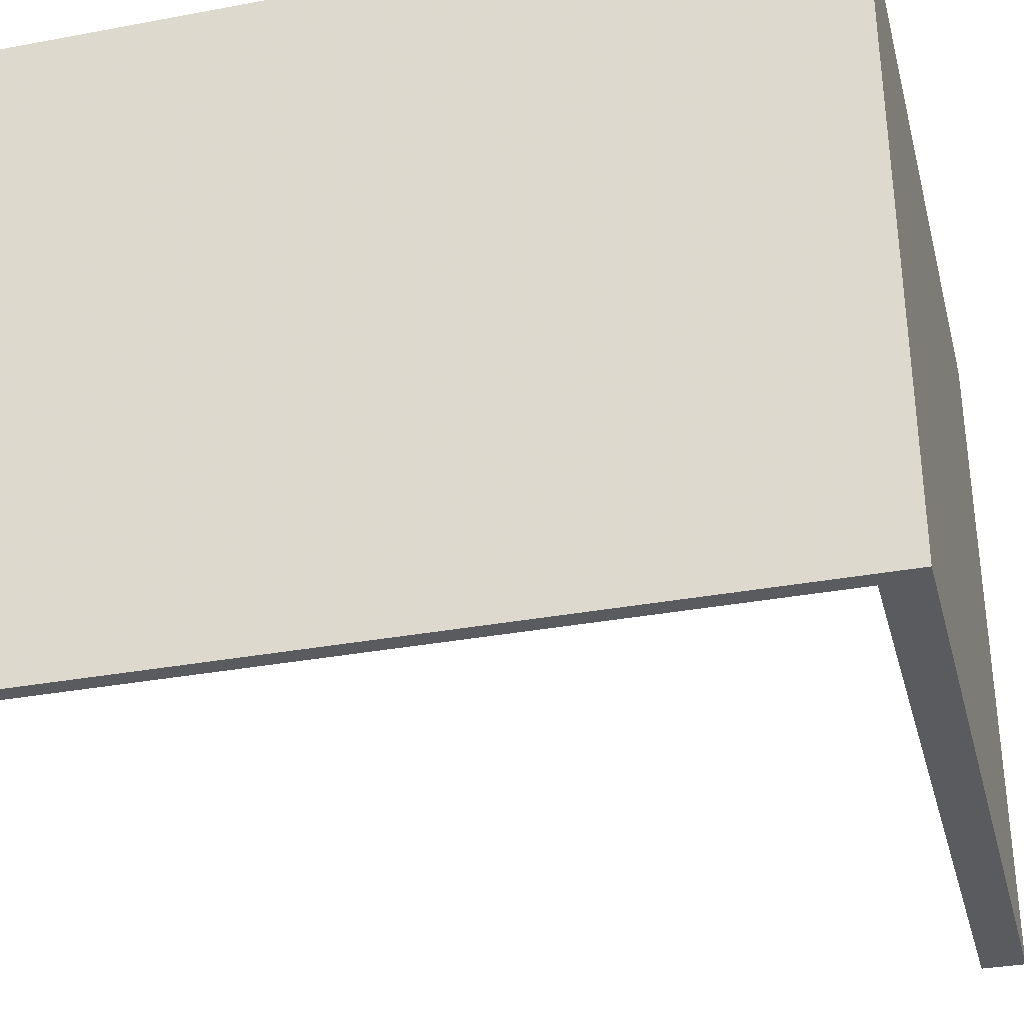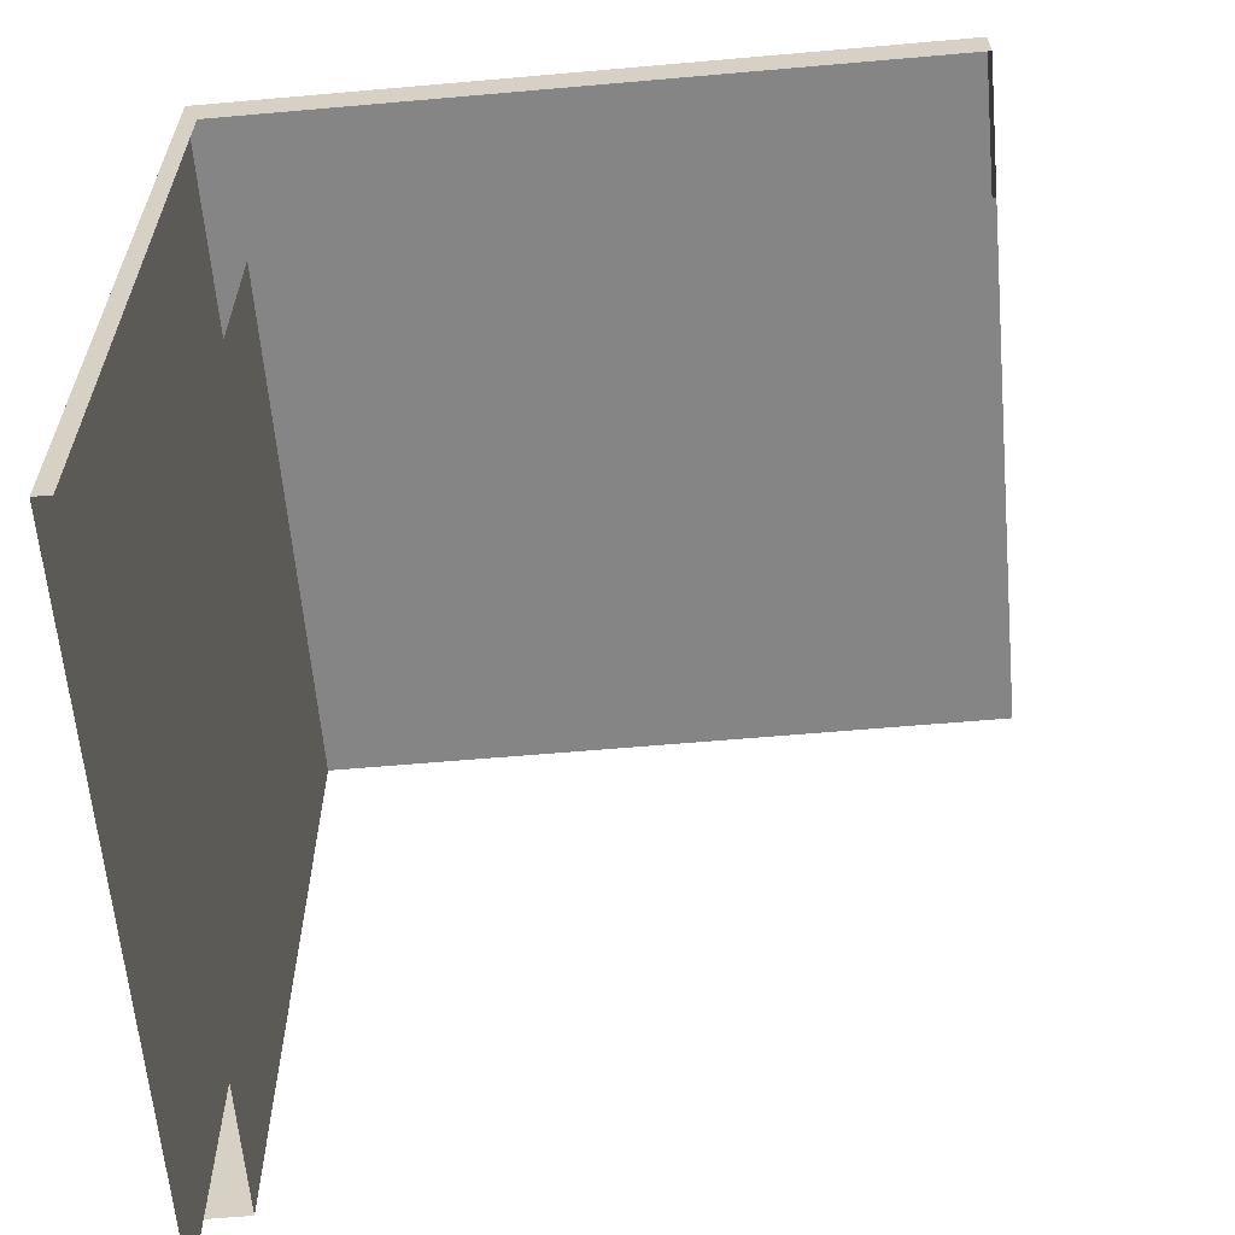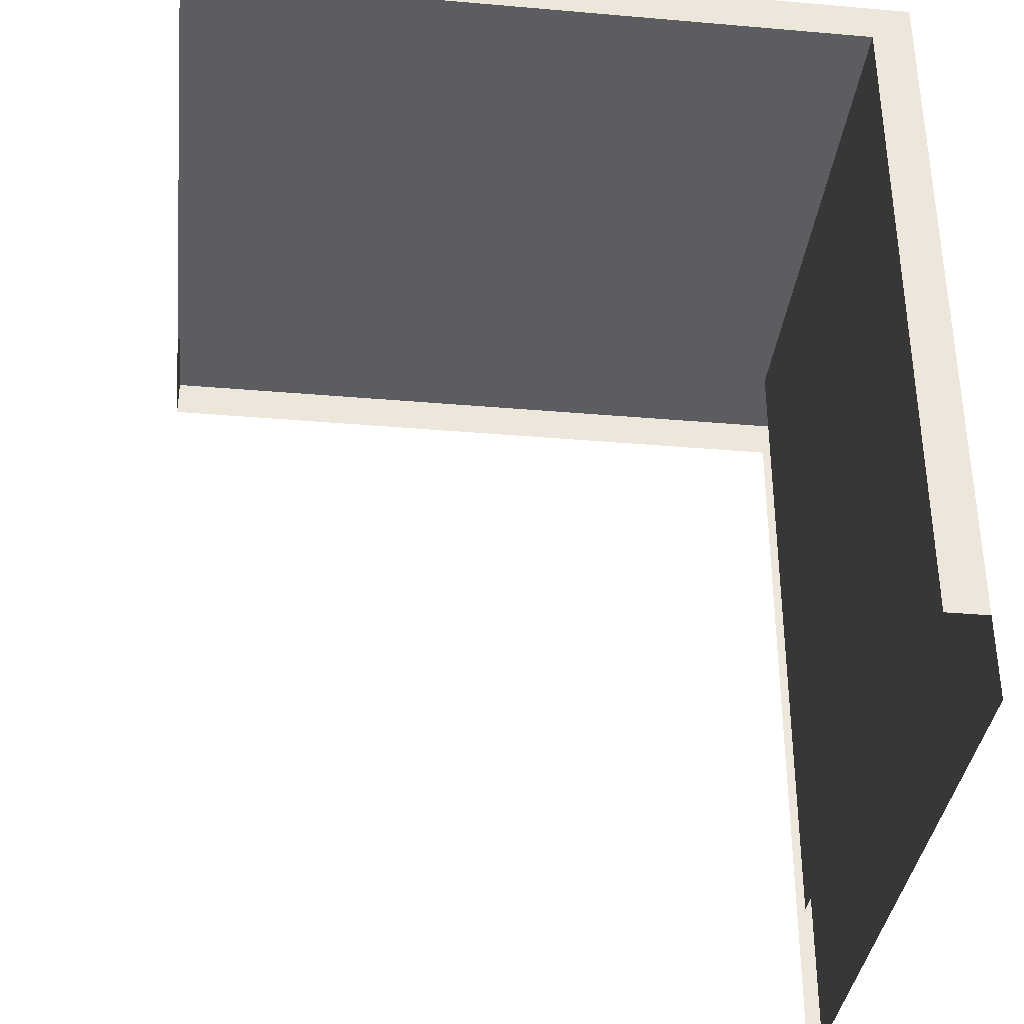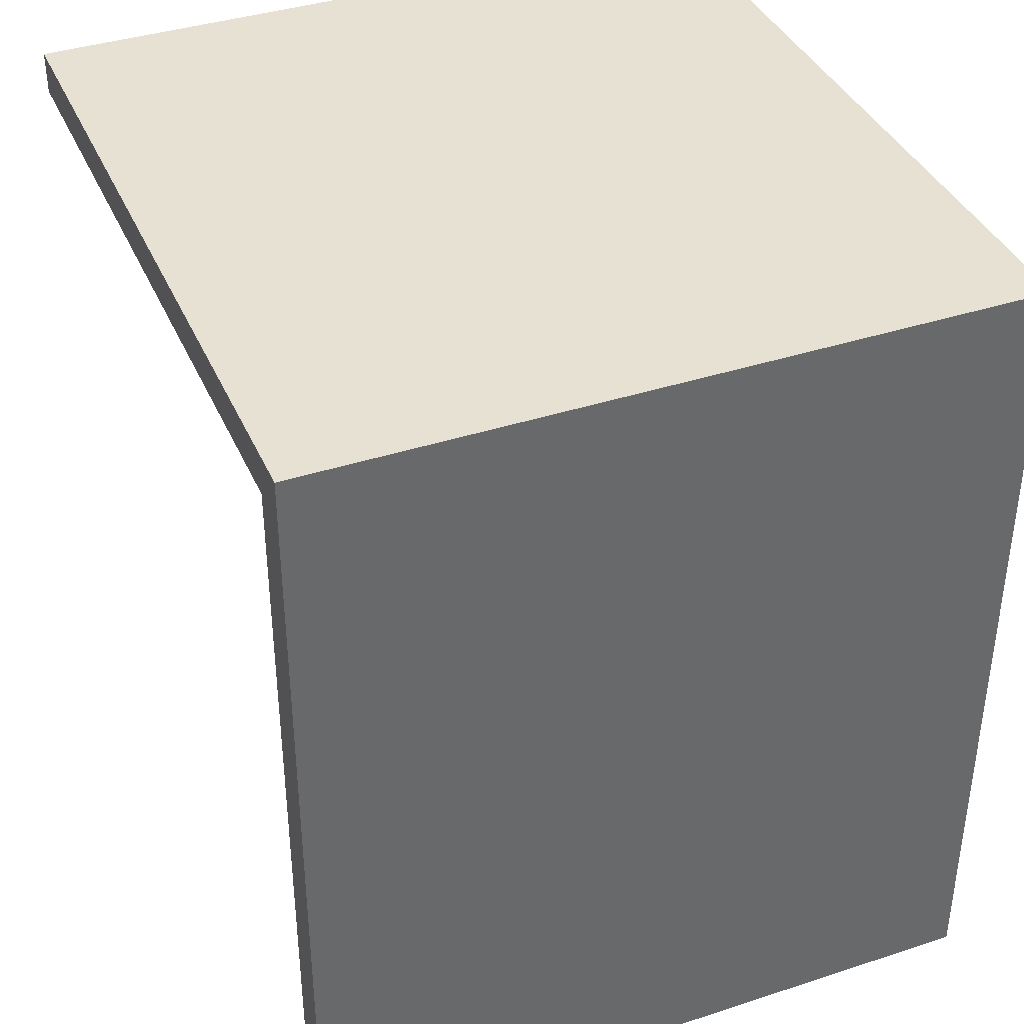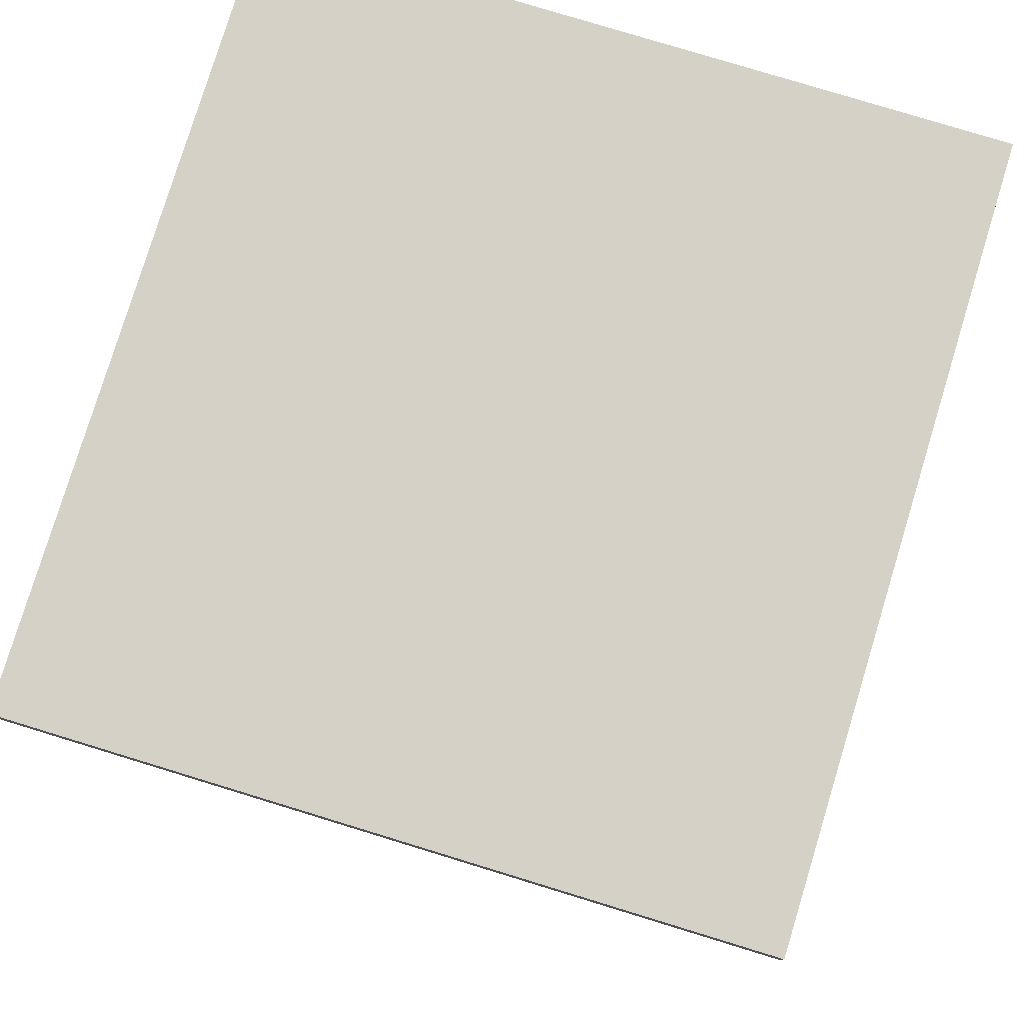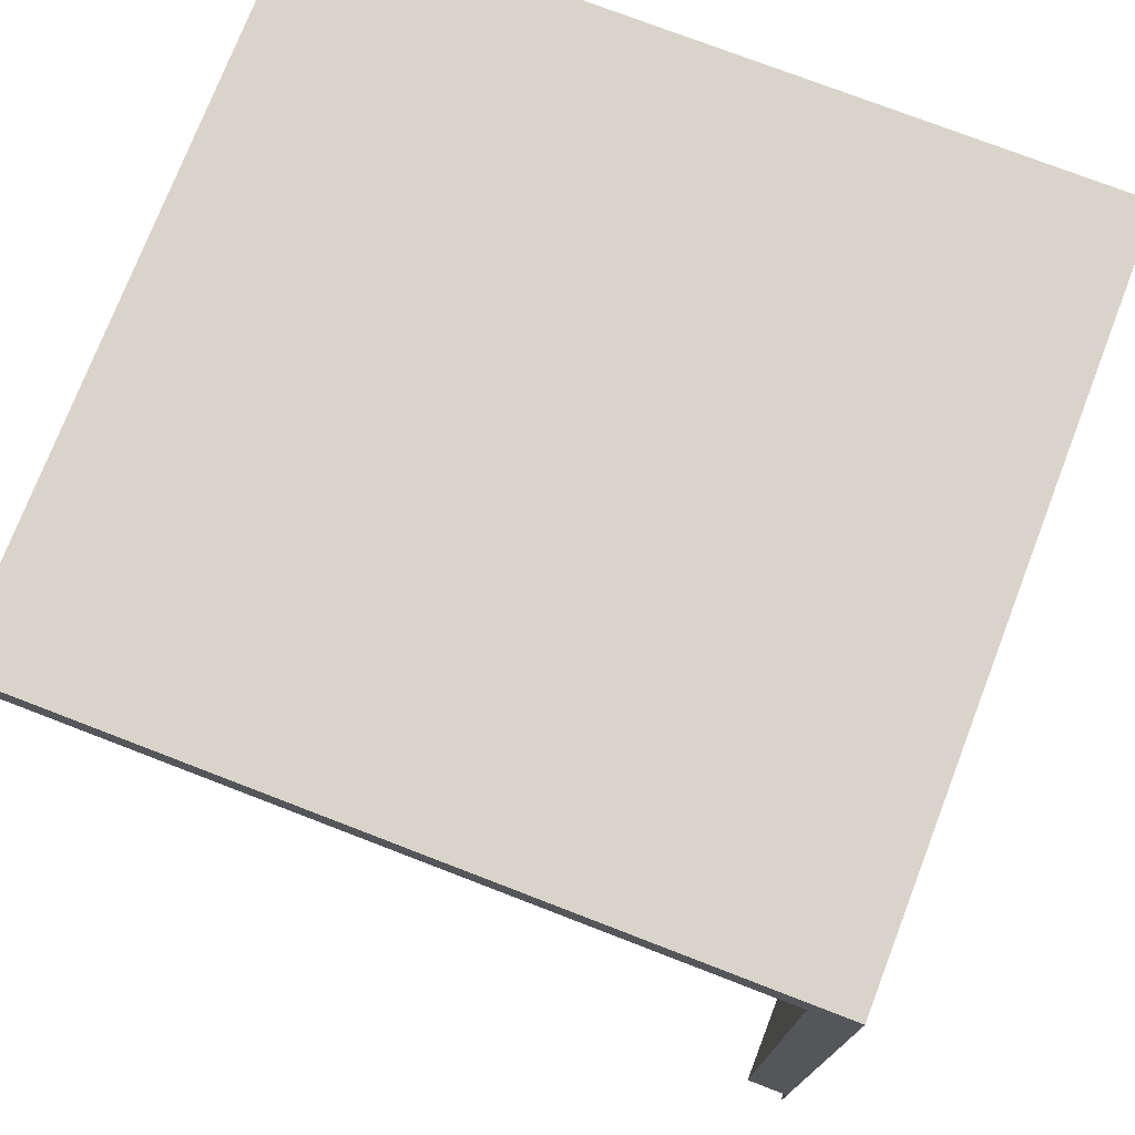
<metadata>
{"format":"obj","ext":"obj","renderer":"f3d","projection":"perspective","resolution":1024,"background":"white","views":[{"elev":-33.2,"azim":-75.6,"up":"+Y"},{"elev":-61.7,"azim":5.1,"up":"+Z"},{"elev":-35.8,"azim":173.5,"up":"+Z"},{"elev":38.9,"azim":-112.2,"up":"+Z"},{"elev":79.2,"azim":107.0,"up":"+Z"},{"elev":75.1,"azim":-158.9,"up":"+Z"}]}
</metadata>
<code>
o Balkon_murik_04_001
v -1.65 0.1821 0.6308
v -1.65 0.1821 0.6197
v -1.65 0.1452 0.6197
v -1.65 0.1084 0.6197
v -1.65 0.08994 0.6197
v -1.65 0.08994 0.7284
v -1.65 0.1821 0.7284
v -1.552 0.1747 0.7229
v -1.552 0.1084 0.7229
v -1.644 0.1084 0.7229
v -1.644 0.1821 0.7229
v -1.552 0.1821 0.7229
v -1.552 0.1821 0.7284
v -1.552 0.08994 0.7284
v -1.552 0.08994 0.7229
v -1.644 0.1821 0.6308
v -1.644 0.1084 0.6308
v -1.648 0.08994 0.7284
v -1.648 0.08994 0.7229
v -1.65 0.08994 0.7284
v -1.65 0.08994 0.7229
v -1.65 0.08994 0.6197
v -1.648 0.08994 0.6197
f 1 2 3 4
f 1 4 5 6
f 1 6 7
f 8 9 10 11
f 8 11 12
f 13 14 15 9
f 12 13 9
f 7 11 16 1
f 17 16 11 10
f 6 14 13 7
f 7 13 12 11
f 15 14 18 19
f 19 18 20 21
f 19 21 22 23

</code>
